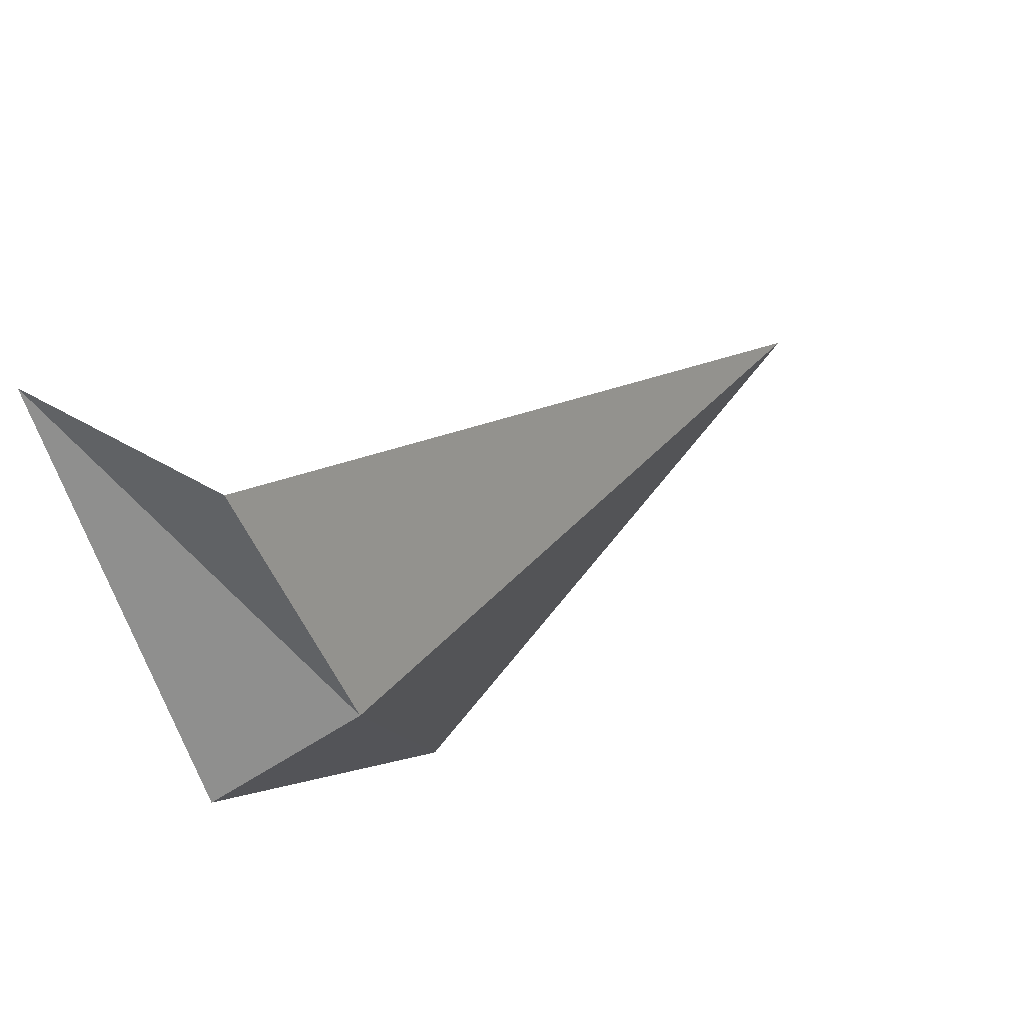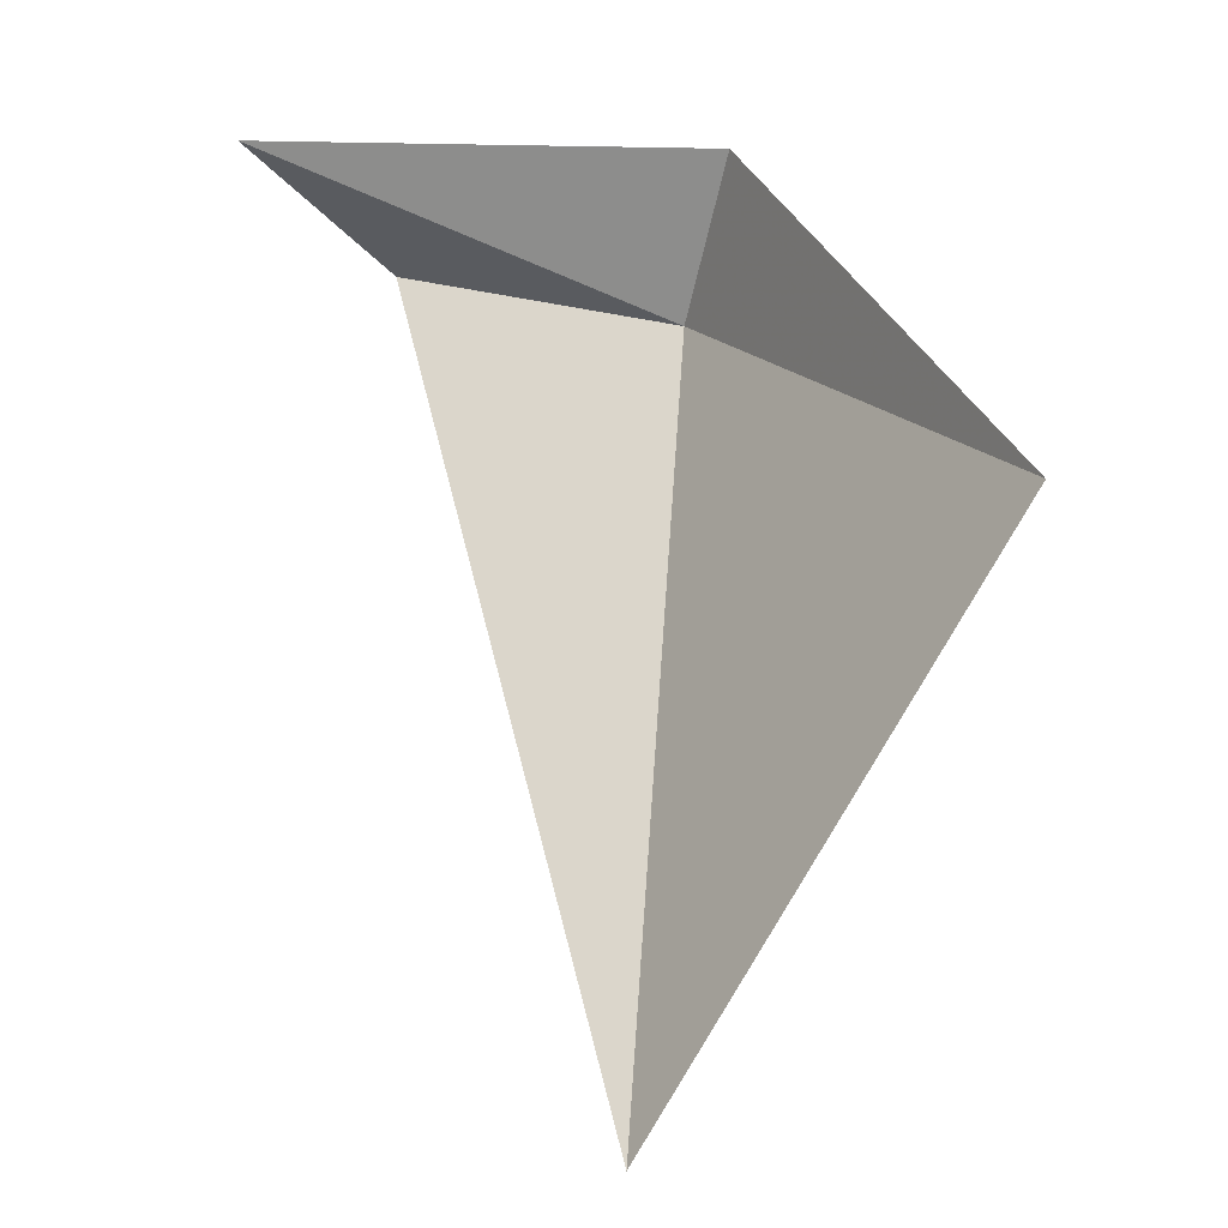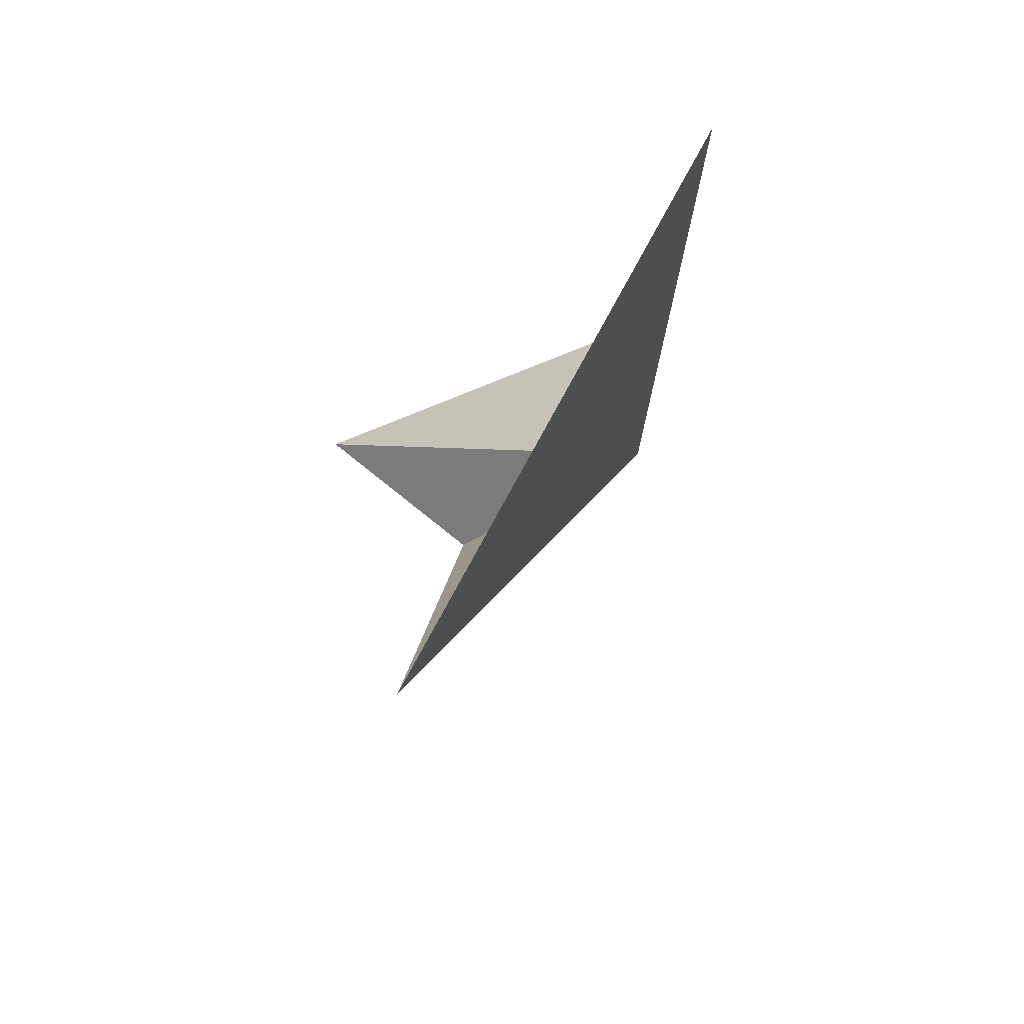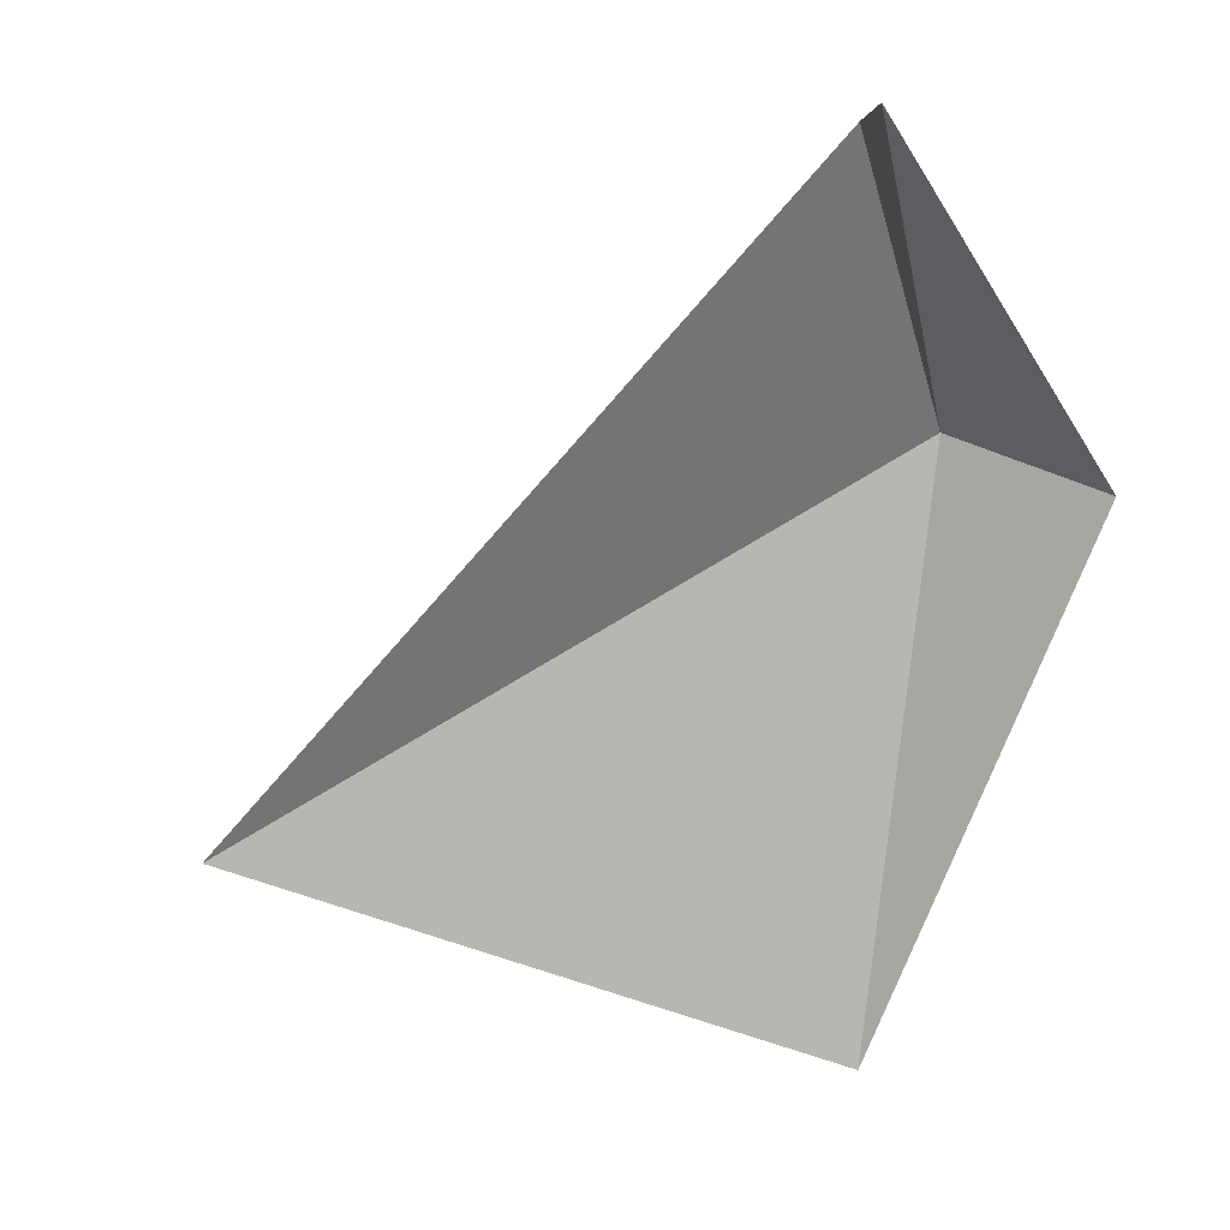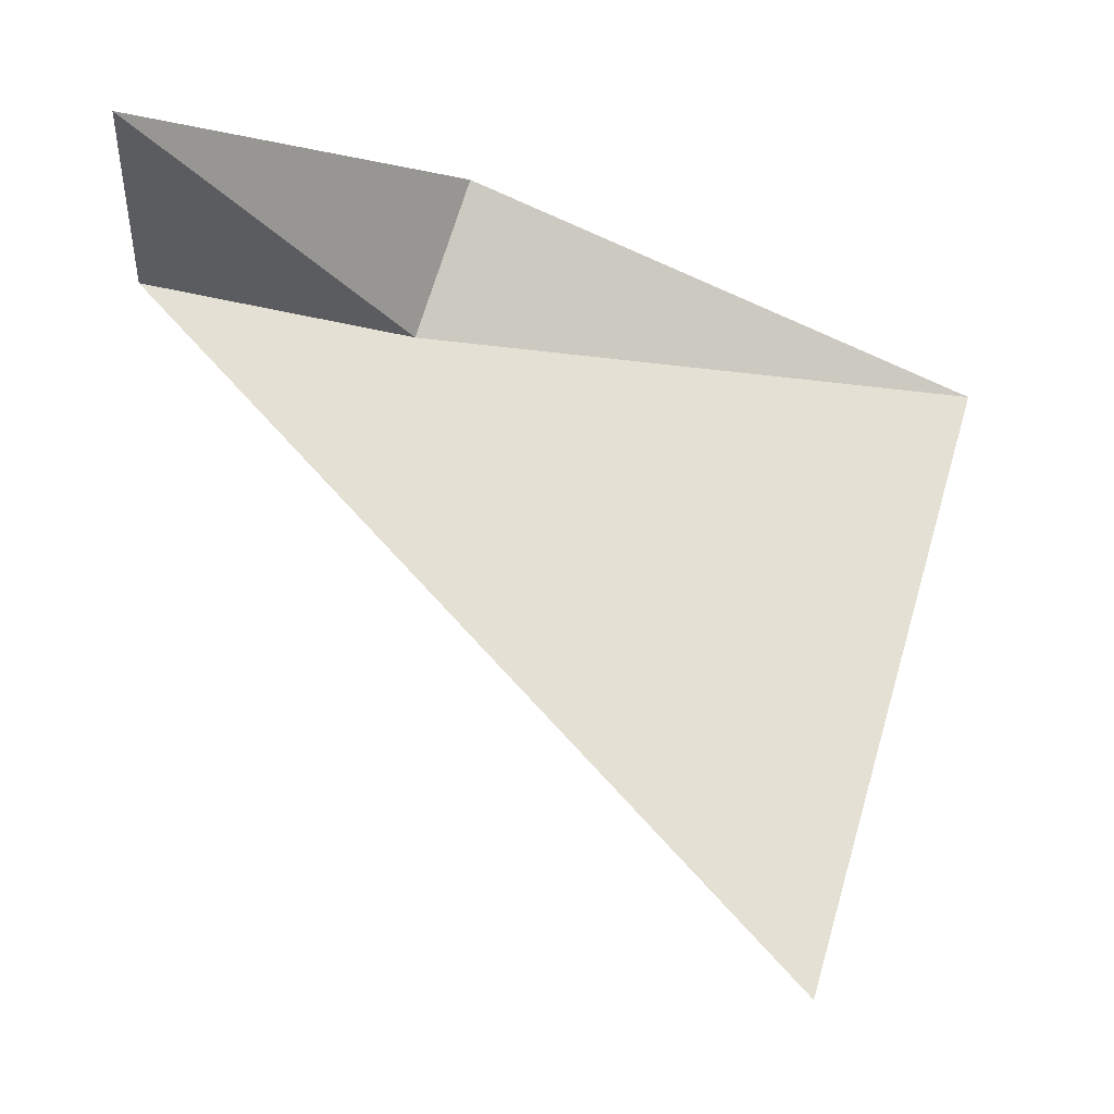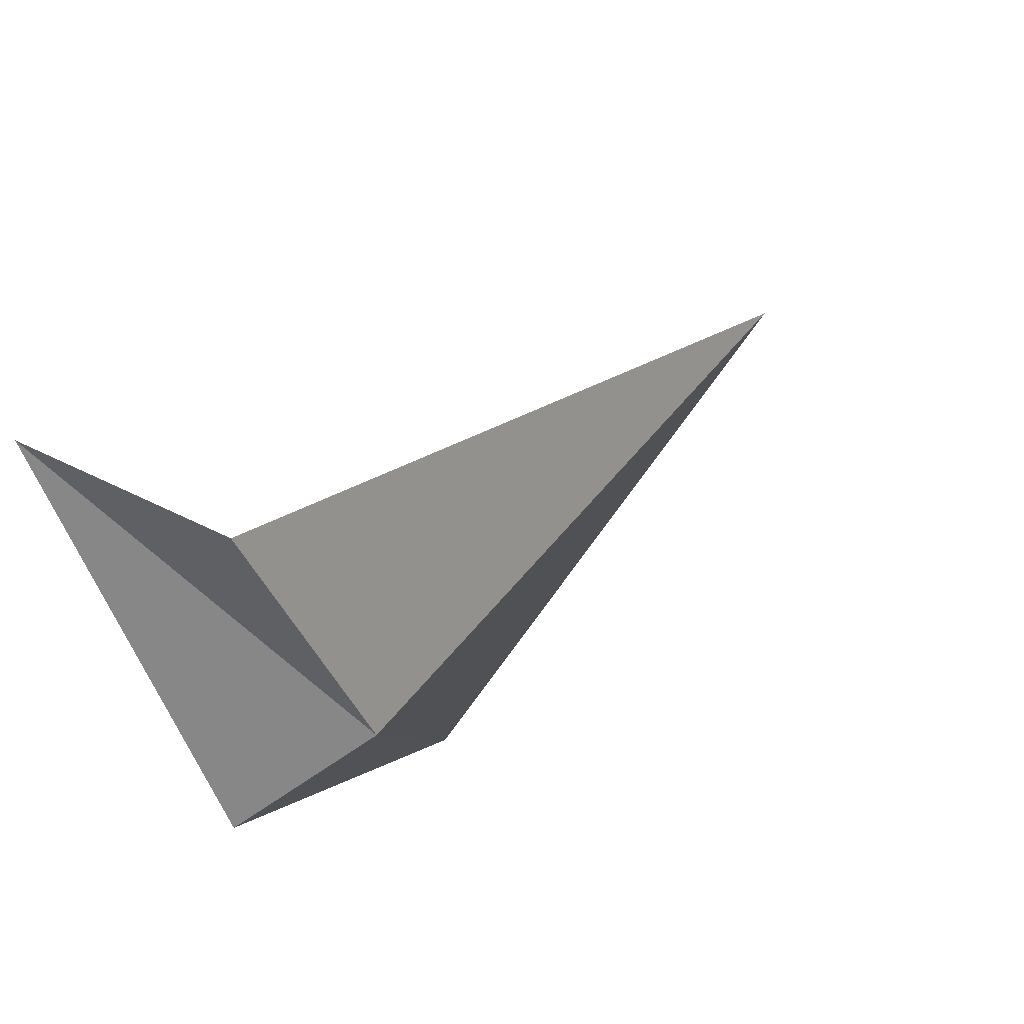
<metadata>
{"format":"obj","ext":"obj","renderer":"f3d","projection":"perspective","resolution":1024,"background":"white","views":[{"elev":75.2,"azim":67.1,"up":"+Y"},{"elev":11.7,"azim":-30.0,"up":"+Z"},{"elev":-38.5,"azim":-7.0,"up":"+Z"},{"elev":2.3,"azim":-50.5,"up":"+Y"},{"elev":-0.5,"azim":-85.8,"up":"+Z"},{"elev":78.3,"azim":63.6,"up":"+Y"}]}
</metadata>
<code>
v -0.2699 -0.1837 0.2824
v -0.271 -0.208 0.2796
v -0.2694 -0.1861 0.2895
v -0.2849 -0.1739 0.2898
v -0.2777 -0.1732 0.284
v -0.2826 -0.2009 0.2555
f 1 2 3
f 1 4 5
f 1 3 4
f 1 5 6
f 1 6 2

</code>
